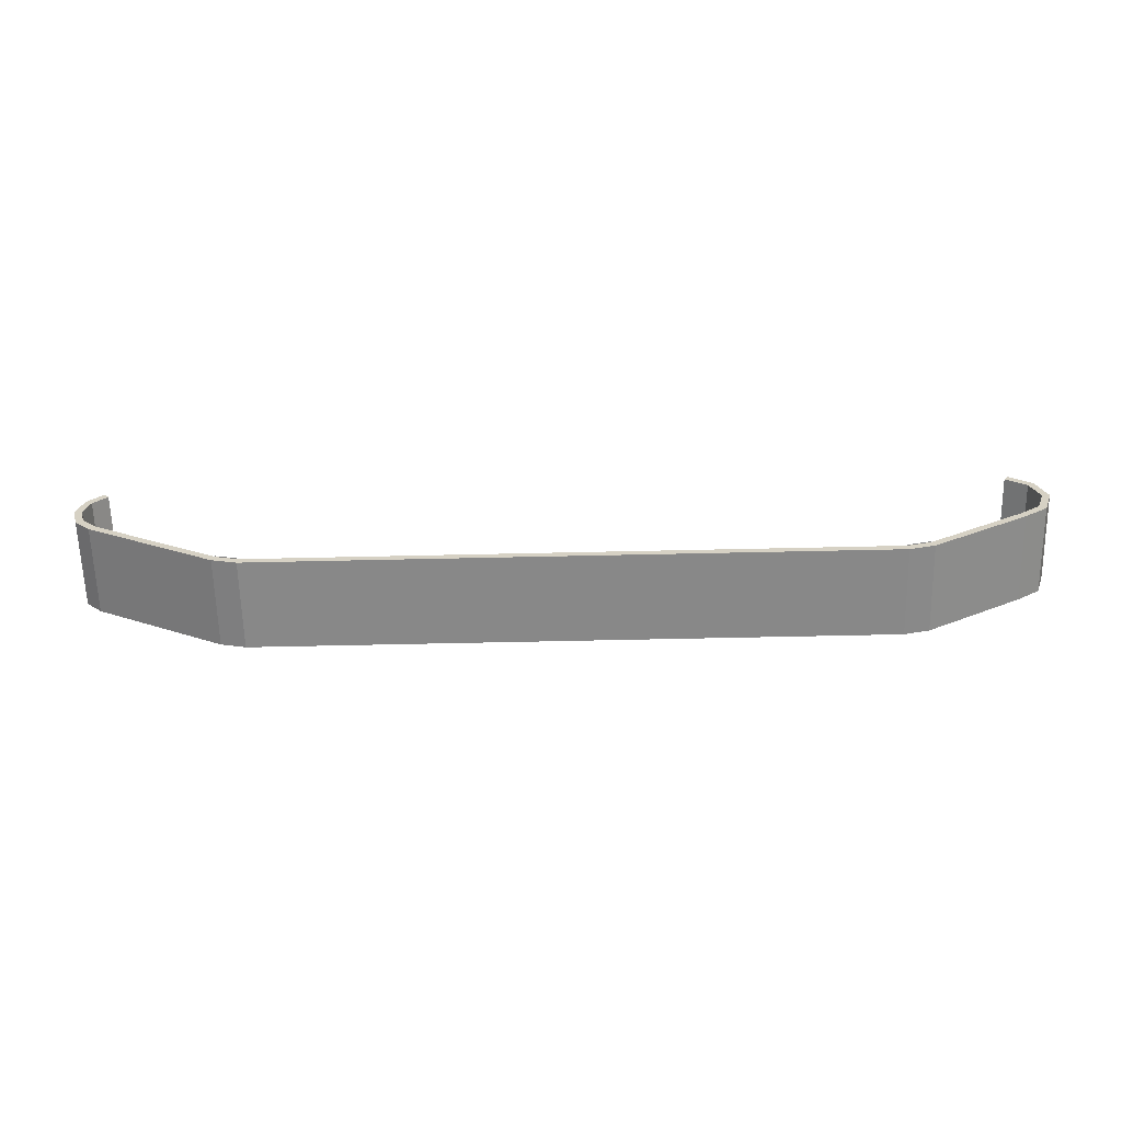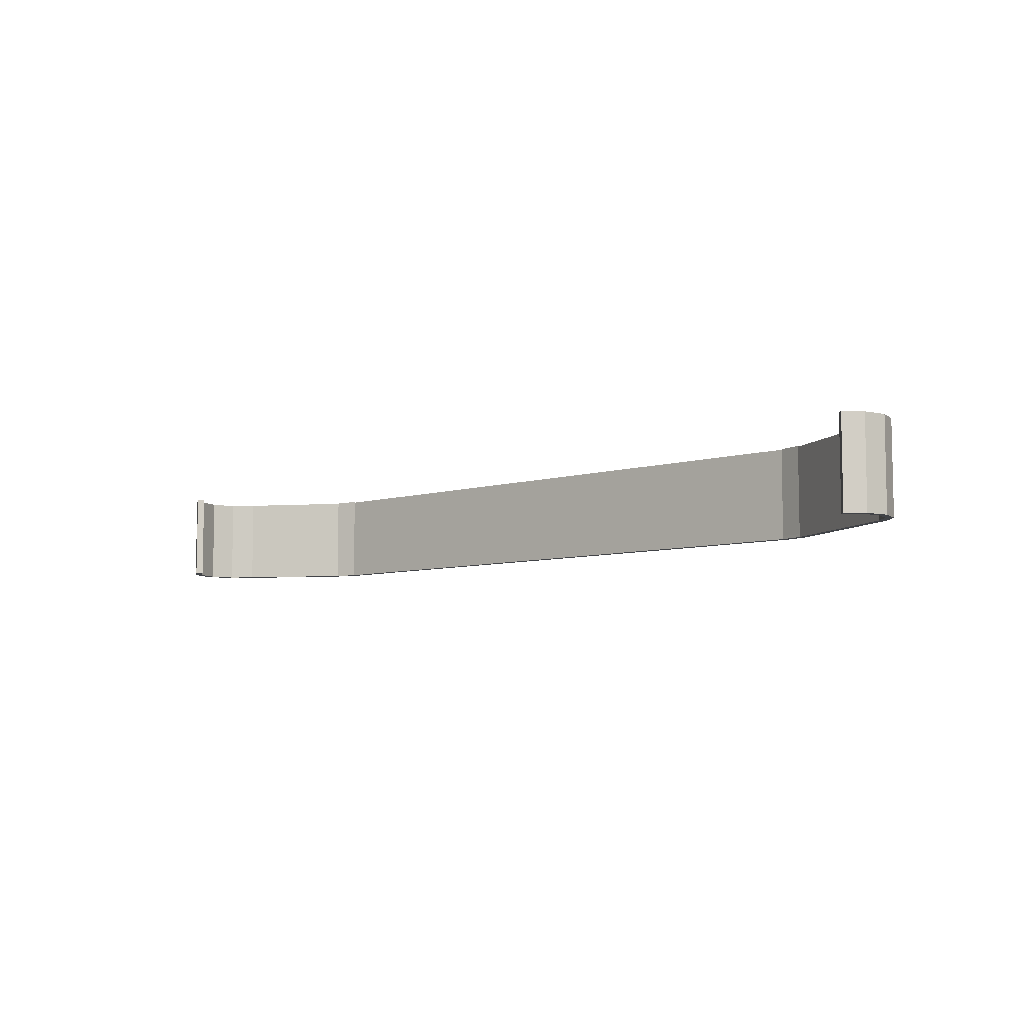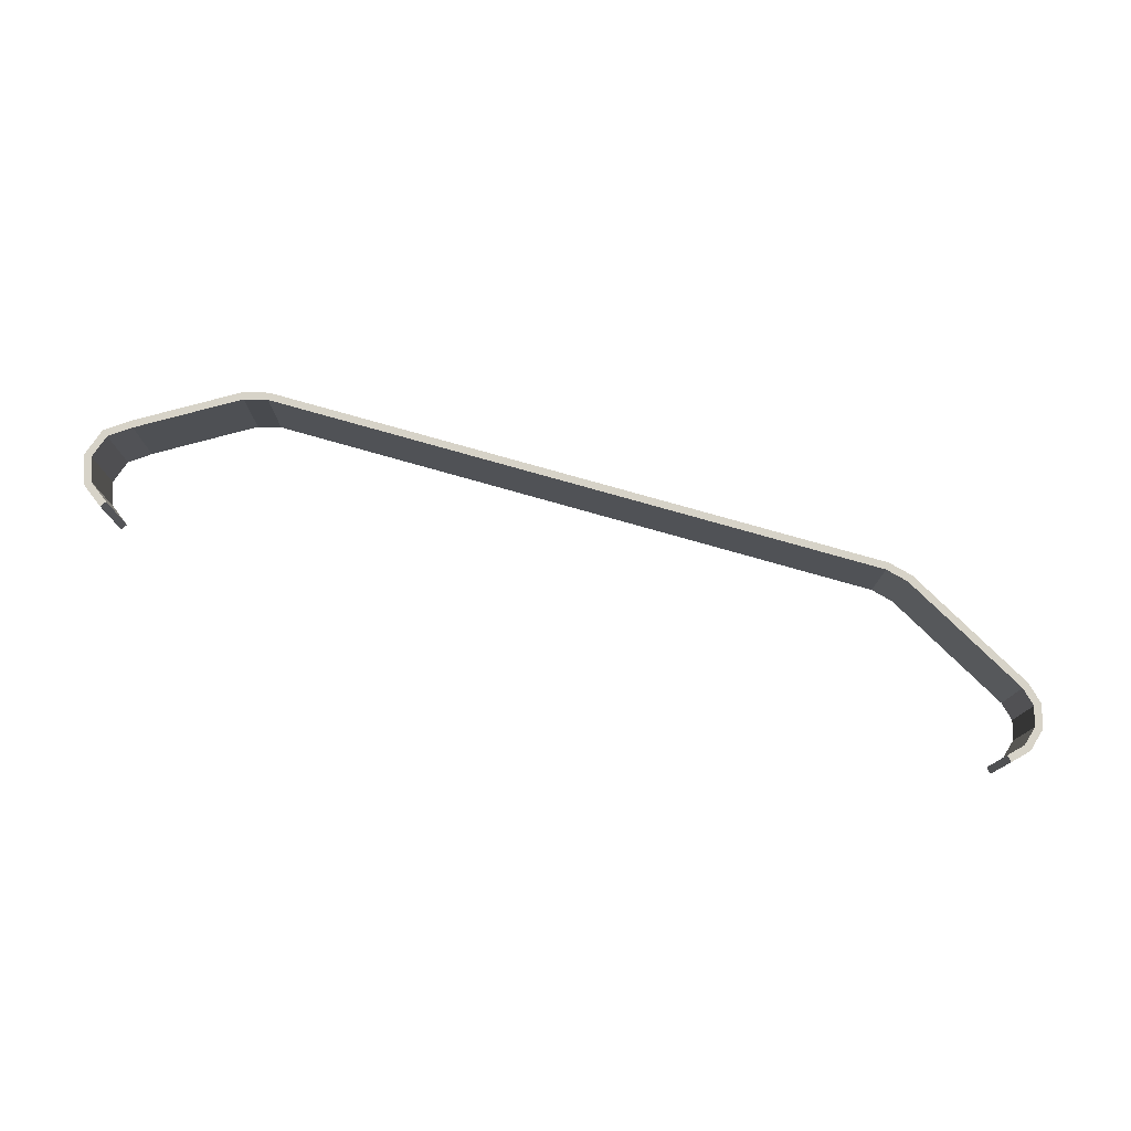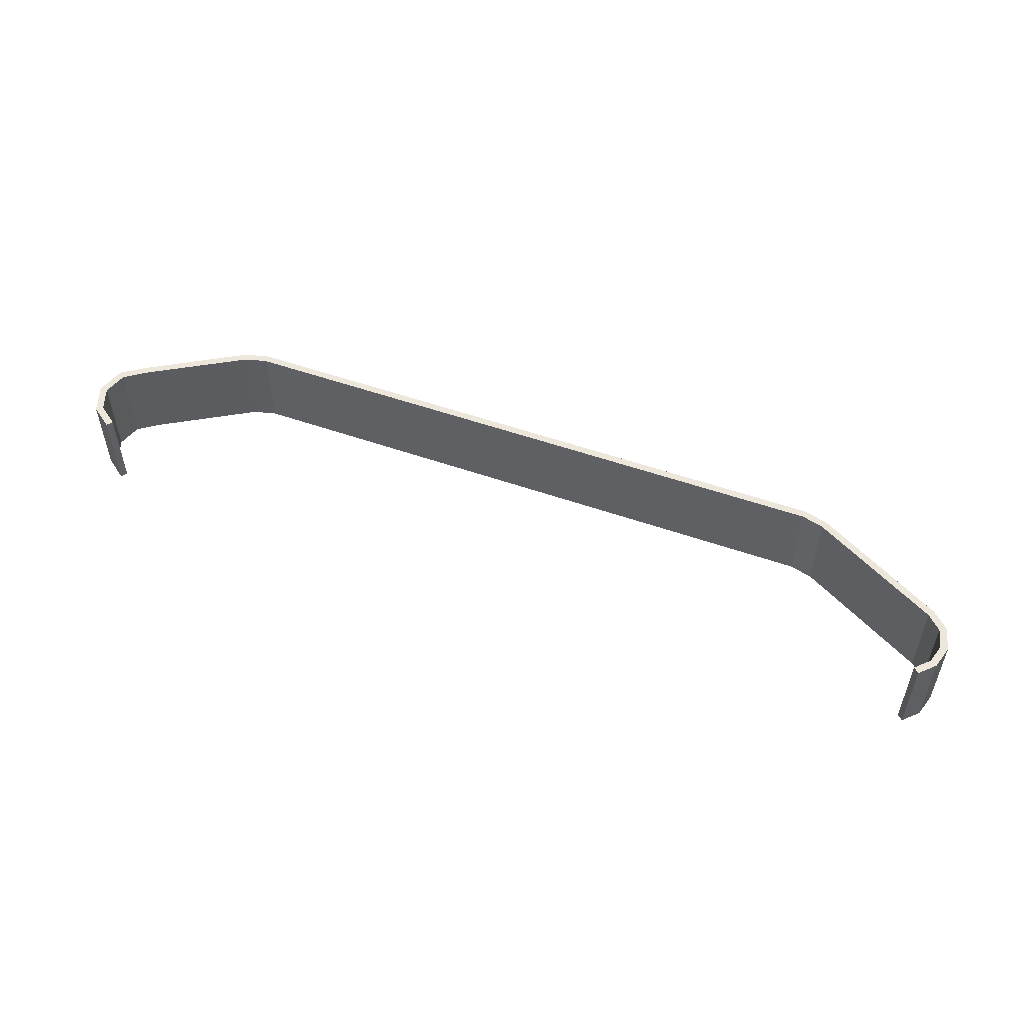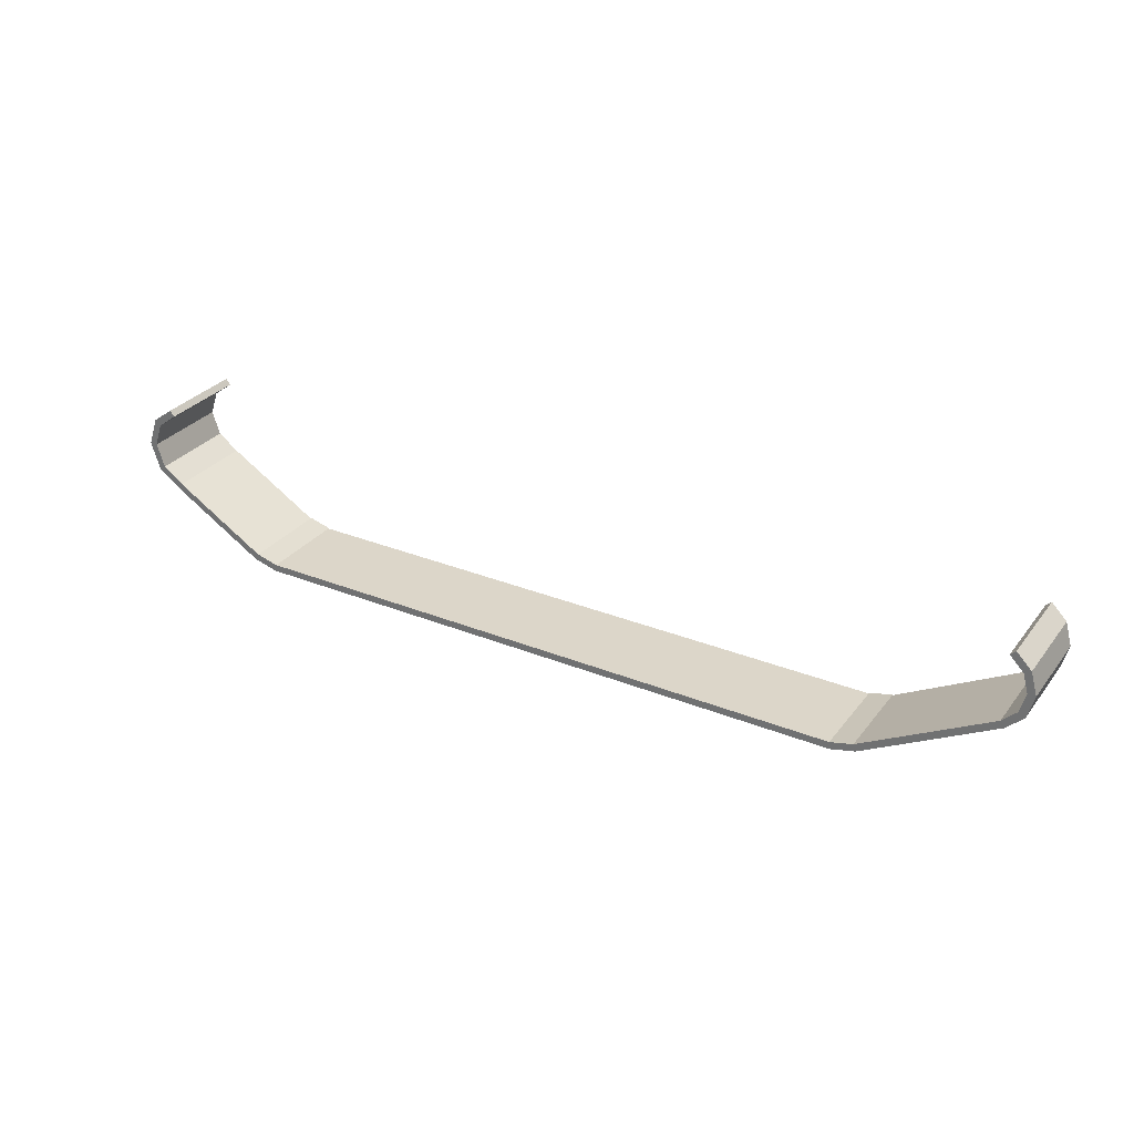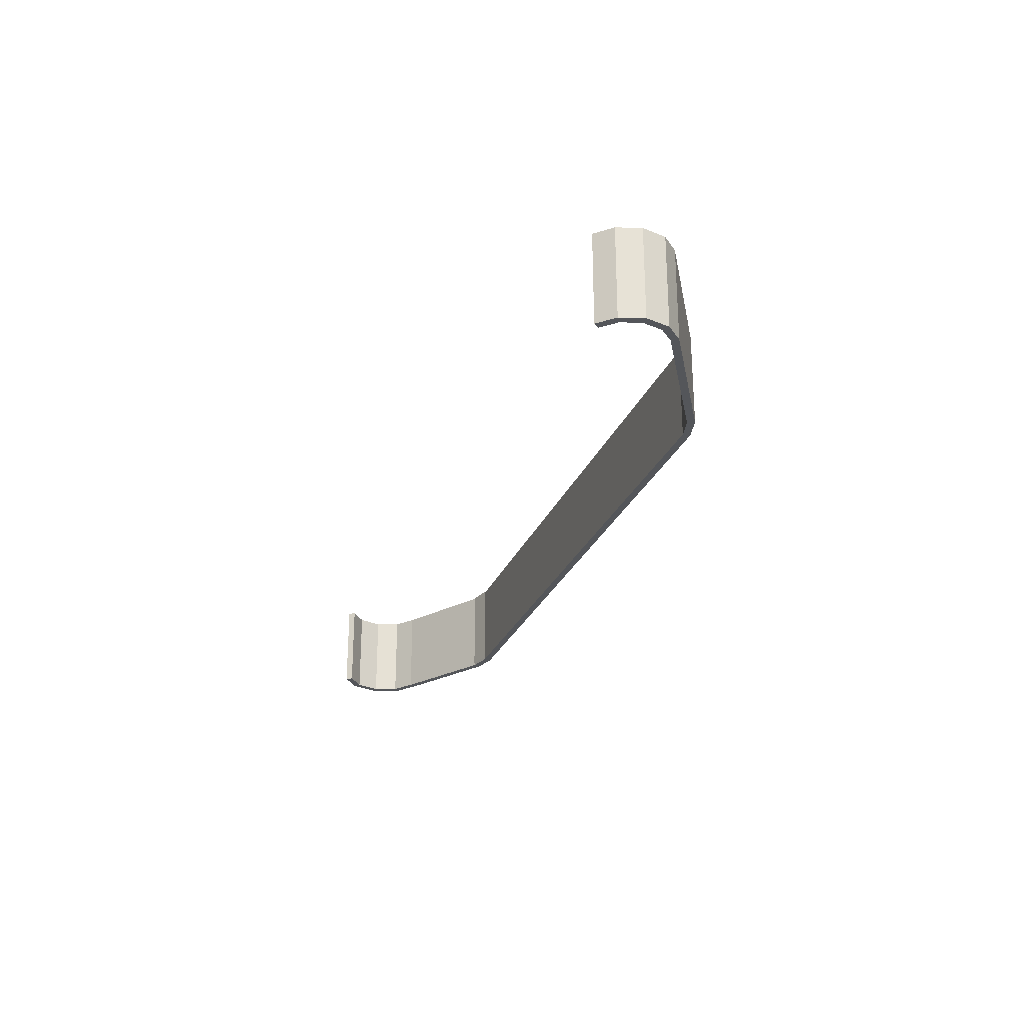
<metadata>
{"format":"obj","ext":"obj","renderer":"f3d","projection":"perspective","resolution":1024,"background":"white","views":[{"elev":-62.8,"azim":1.3,"up":"+Y"},{"elev":-7.1,"azim":-138.5,"up":"+Z"},{"elev":76.8,"azim":-164.1,"up":"+Z"},{"elev":52.6,"azim":-159.3,"up":"+Z"},{"elev":30.2,"azim":-149.5,"up":"+Y"},{"elev":-25.7,"azim":-108.2,"up":"+Z"}]}
</metadata>
<code>
o Cylinder01
v -4.592 0.3666 0.7298
v -4.592 0.3666 -0.7078
v -4.22 0.2671 0.7298
v -4.22 0.2671 -0.7078
v -6.775 2.678 -0.7565
v -7.02 2.431 -0.7565
v -6.913 2.368 -0.7565
v -6.69 2.593 -0.7565
v -6.913 2.368 0.7195
v -6.69 2.593 0.7195
v -7.02 2.431 0.7195
v -6.775 2.678 0.7195
v -7.126 2.054 -0.7565
v -7.001 2.053 -0.7565
v -7.001 2.053 0.7195
v -7.126 2.054 0.7195
v -7.023 1.672 -0.7565
v -6.916 1.735 -0.7565
v -6.916 1.735 0.7195
v -7.023 1.672 0.7195
v -6.759 1.413 -0.7565
v -6.686 1.51 -0.7565
v -6.686 1.51 0.7195
v -6.759 1.413 0.7195
v -4.635 0.2456 -0.7565
v -4.591 0.3581 -0.7565
v -4.591 0.3581 0.7195
v -4.635 0.2456 0.7195
v -4.232 0.1432 -0.7565
v -4.217 0.2632 -0.7565
v -4.217 0.2632 0.7195
v -4.232 0.1432 0.7195
v 5.964 0.1434 -0.7565
v 5.949 0.2634 -0.7565
v 5.949 0.2634 0.7195
v 5.964 0.1434 0.7195
v 6.372 0.2485 -0.7565
v 6.325 0.3604 -0.7565
v 6.325 0.3604 0.7195
v 6.372 0.2485 0.7195
v 7.944 1.194 -0.7565
v 7.878 1.295 -0.7565
v 7.878 1.295 0.7195
v 7.944 1.194 0.7195
v 8.323 1.467 -0.7565
v 8.221 1.542 -0.7565
v 8.221 1.542 0.7195
v 8.323 1.467 0.7195
v 8.477 1.933 -0.7565
v 8.35 1.932 -0.7565
v 8.35 1.932 0.7195
v 8.477 1.933 0.7195
v 8.313 2.4 -0.7565
v 8.212 2.325 -0.7565
v 8.212 2.325 0.7195
v 8.313 2.4 0.7195
v 7.956 2.664 -0.7565
v 7.884 2.567 -0.7565
v 7.884 2.567 0.7195
v 7.956 2.664 0.7195
v 6.318 0.3666 0.7298
v 6.318 0.3666 -0.7078
v -6.69 2.593 0.7195
v -6.913 2.368 0.7195
v -6.69 2.593 0.7195
v -6.913 2.368 0.7195
v -7.001 2.053 0.7195
v -6.913 2.368 0.7195
v -7.001 2.053 0.7195
v -6.916 1.735 0.7195
v -7.001 2.053 0.7195
v -6.916 1.735 0.7195
v -6.686 1.51 0.7195
v -6.916 1.735 0.7195
v -6.686 1.51 0.7195
v -4.591 0.3581 0.7195
v -6.686 1.51 0.7195
v -4.591 0.3581 0.7195
v -4.217 0.2632 0.7195
v -4.591 0.3581 0.7195
v -4.217 0.2632 0.7195
v 5.949 0.2634 0.7195
v -4.217 0.2632 0.7195
v 5.949 0.2634 0.7195
v 6.325 0.3604 0.7195
v 5.949 0.2634 0.7195
v 6.325 0.3604 0.7195
v 7.878 1.295 0.7195
v 6.325 0.3604 0.7195
v 7.878 1.295 0.7195
v 8.221 1.542 0.7195
v 7.878 1.295 0.7195
v 8.221 1.542 0.7195
v 8.35 1.932 0.7195
v 8.221 1.542 0.7195
v 8.35 1.932 0.7195
v 8.212 2.325 0.7195
v 8.35 1.932 0.7195
v 8.212 2.325 0.7195
v 7.884 2.567 0.7195
v 8.212 2.325 0.7195
v -6.775 2.678 -0.7565
v -6.775 2.678 -0.7565
v -6.775 2.678 0.7195
v 7.956 2.664 -0.7565
v 7.884 2.567 -0.7565
v 7.884 2.567 0.7195
v 7.884 2.567 0.7195
v 7.956 2.664 0.7195
v 7.956 2.664 -0.7565
v 5.947 0.2671 0.7298
v 5.947 0.2671 -0.7078
v 5.947 0.2671 0.7298
f 1 2 4
f 4 3 1
f 5 8 7
f 7 6 5
f 8 10 9
f 9 7 8
f 63 12 11
f 11 64 65
f 12 5 6
f 6 11 12
f 6 7 14
f 14 13 6
f 7 9 15
f 15 14 7
f 66 11 16
f 16 67 68
f 11 6 13
f 13 16 11
f 13 14 18
f 18 17 13
f 14 15 19
f 19 18 14
f 69 16 20
f 20 70 71
f 16 13 17
f 17 20 16
f 17 18 22
f 22 21 17
f 18 19 23
f 23 22 18
f 72 20 24
f 24 73 74
f 20 17 21
f 21 24 20
f 21 22 26
f 26 25 21
f 22 23 27
f 27 26 22
f 75 24 28
f 28 76 77
f 24 21 25
f 25 28 24
f 25 26 30
f 30 29 25
f 26 27 31
f 31 30 26
f 78 28 32
f 32 79 80
f 28 25 29
f 29 32 28
f 29 30 34
f 34 33 29
f 30 31 35
f 35 34 30
f 81 32 36
f 36 82 83
f 32 29 33
f 33 36 32
f 33 34 38
f 38 37 33
f 34 35 39
f 39 38 34
f 84 36 40
f 40 85 86
f 36 33 37
f 37 40 36
f 37 38 42
f 42 41 37
f 38 39 43
f 43 42 38
f 87 40 44
f 44 88 89
f 40 37 41
f 41 44 40
f 41 42 46
f 46 45 41
f 42 43 47
f 47 46 42
f 90 44 48
f 48 91 92
f 44 41 45
f 45 48 44
f 45 46 50
f 50 49 45
f 46 47 51
f 51 50 46
f 93 48 52
f 52 94 95
f 48 45 49
f 49 52 48
f 49 50 54
f 54 53 49
f 50 51 55
f 55 54 50
f 96 52 56
f 56 97 98
f 52 49 53
f 53 56 52
f 53 54 58
f 58 57 53
f 54 55 59
f 59 58 54
f 99 56 60
f 60 100 101
f 56 53 57
f 57 60 56
f 10 8 102
f 103 104 10
f 105 106 107
f 108 109 110
f 111 112 62
f 62 61 113

</code>
